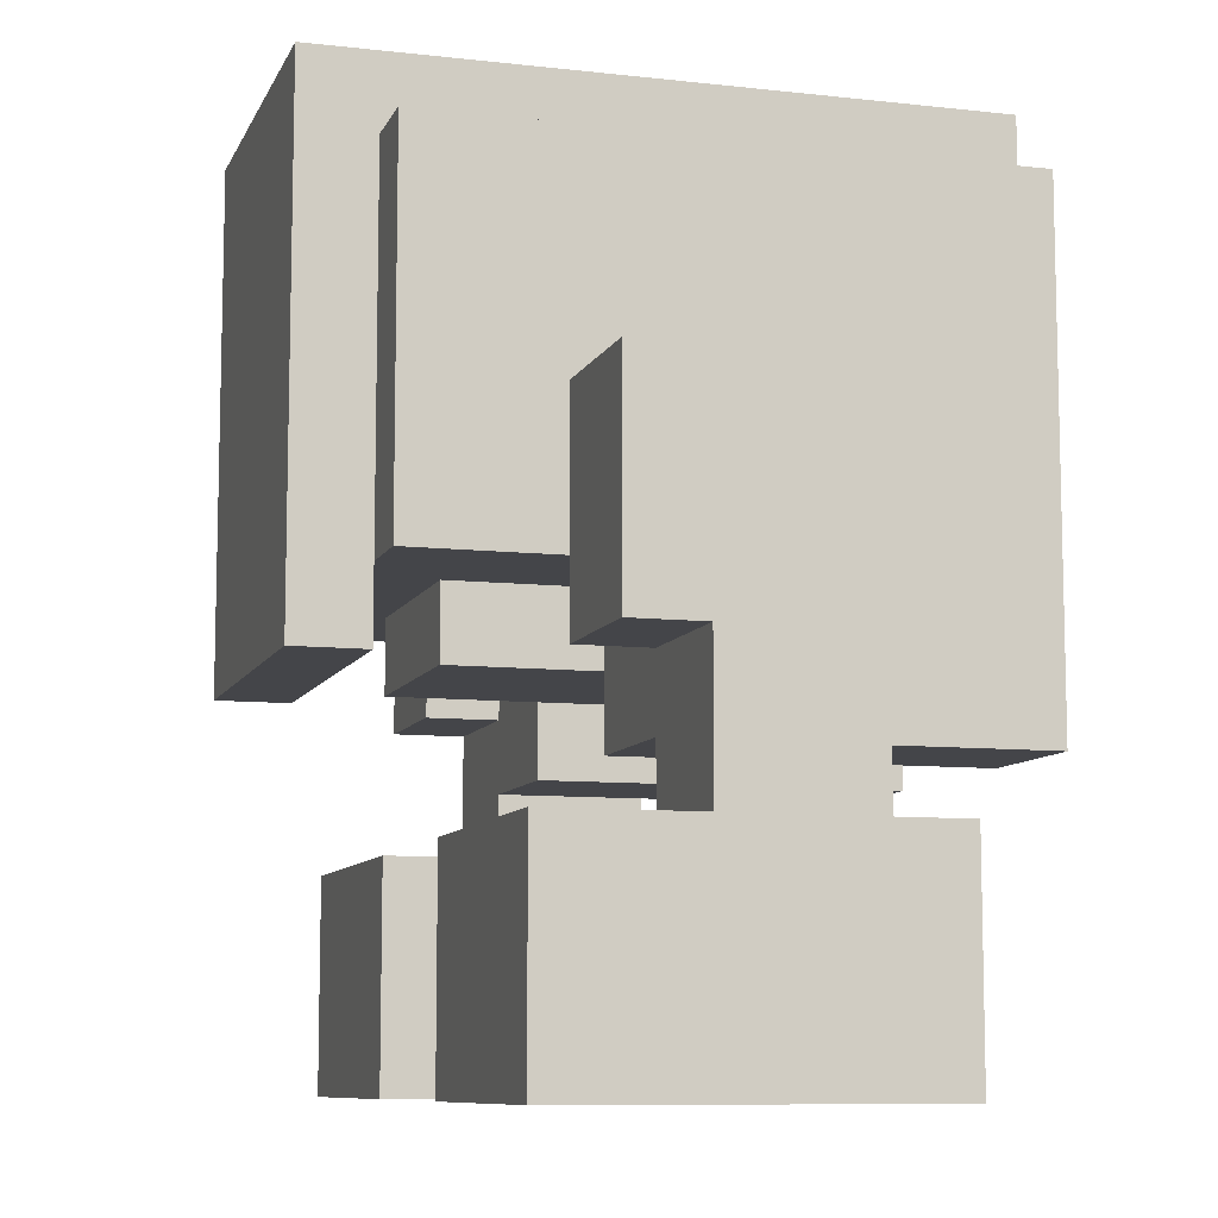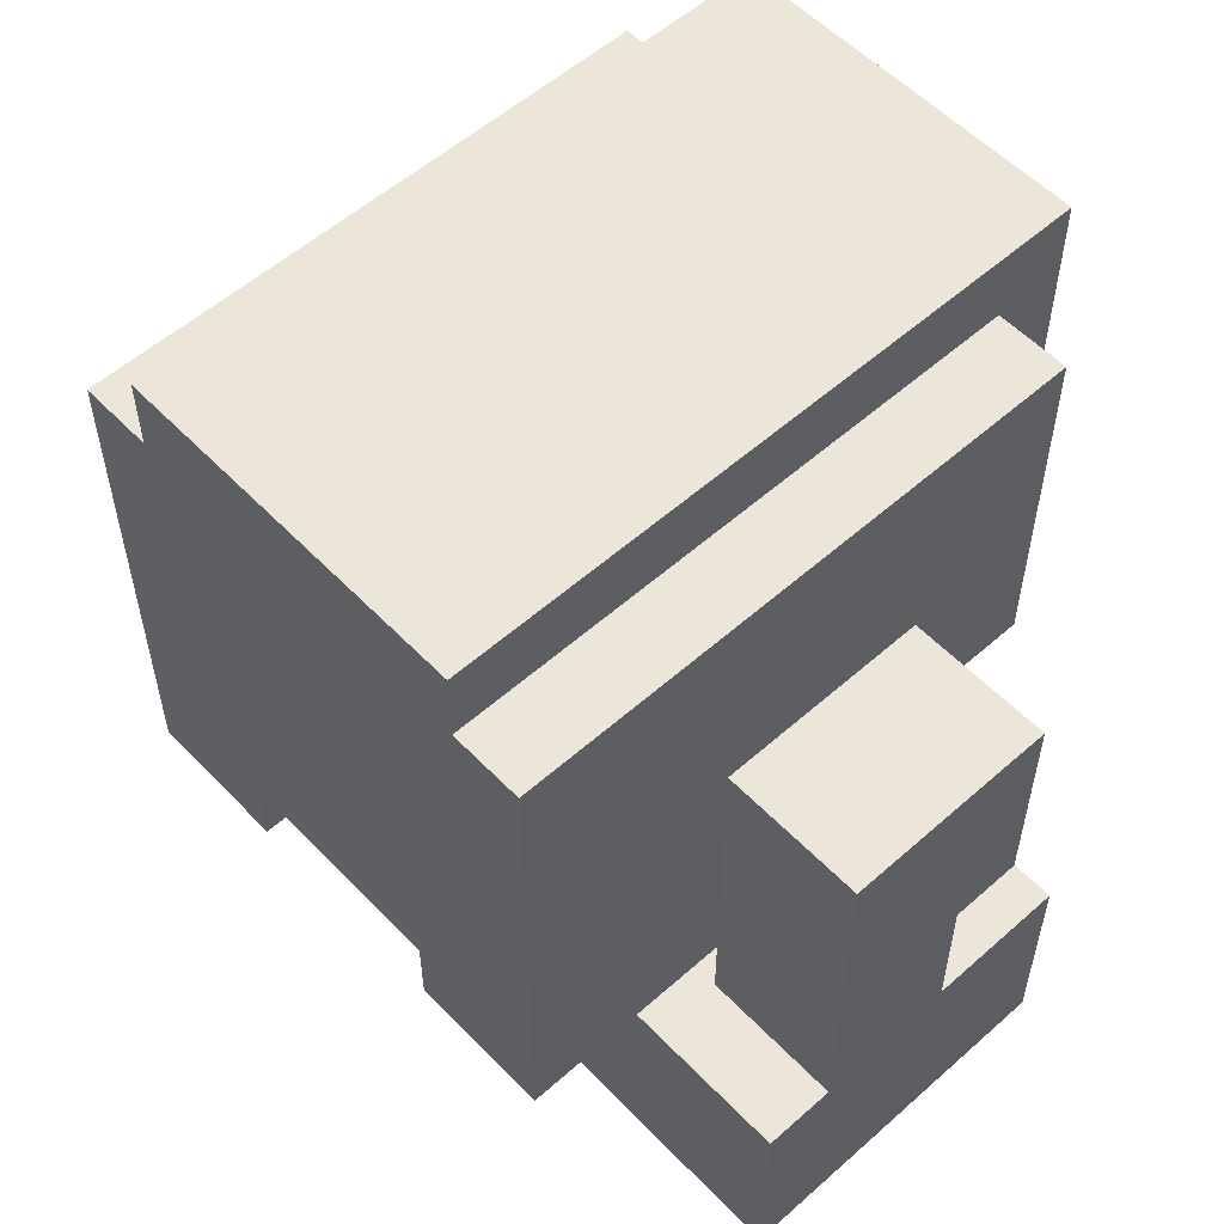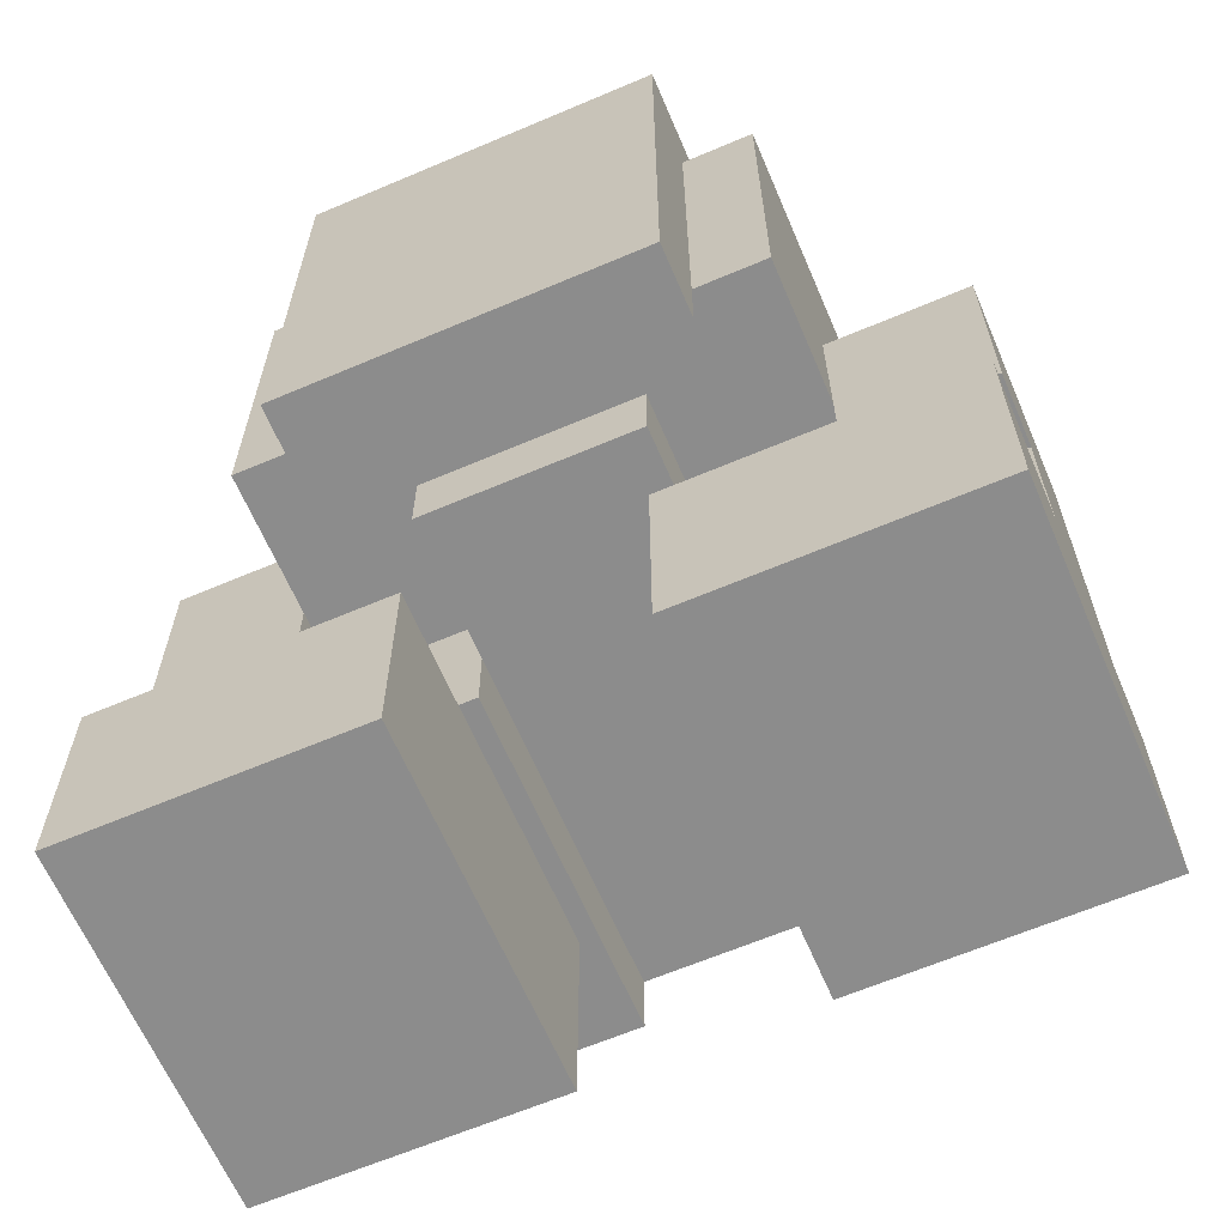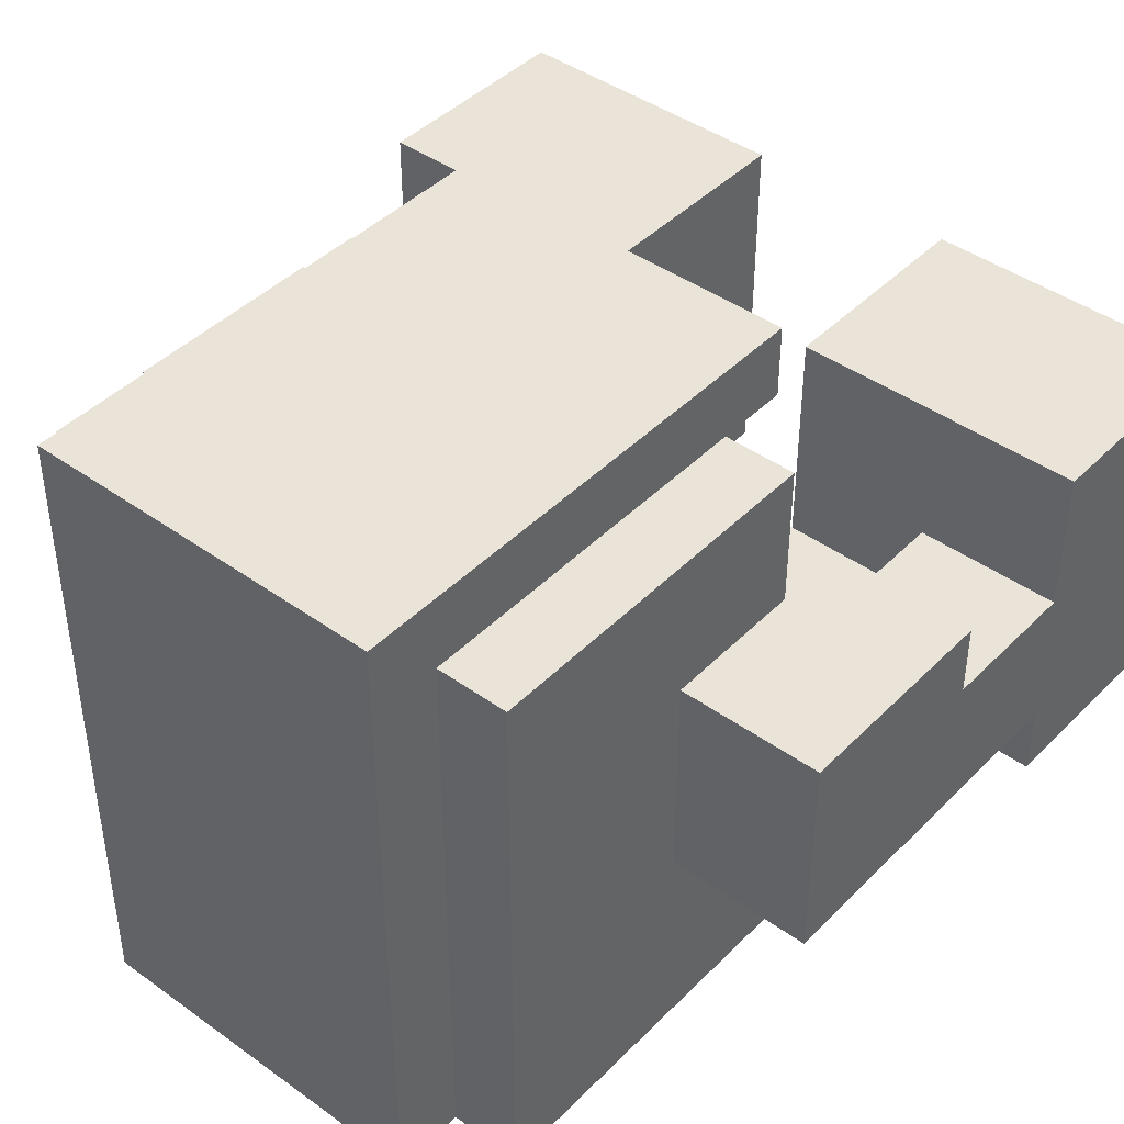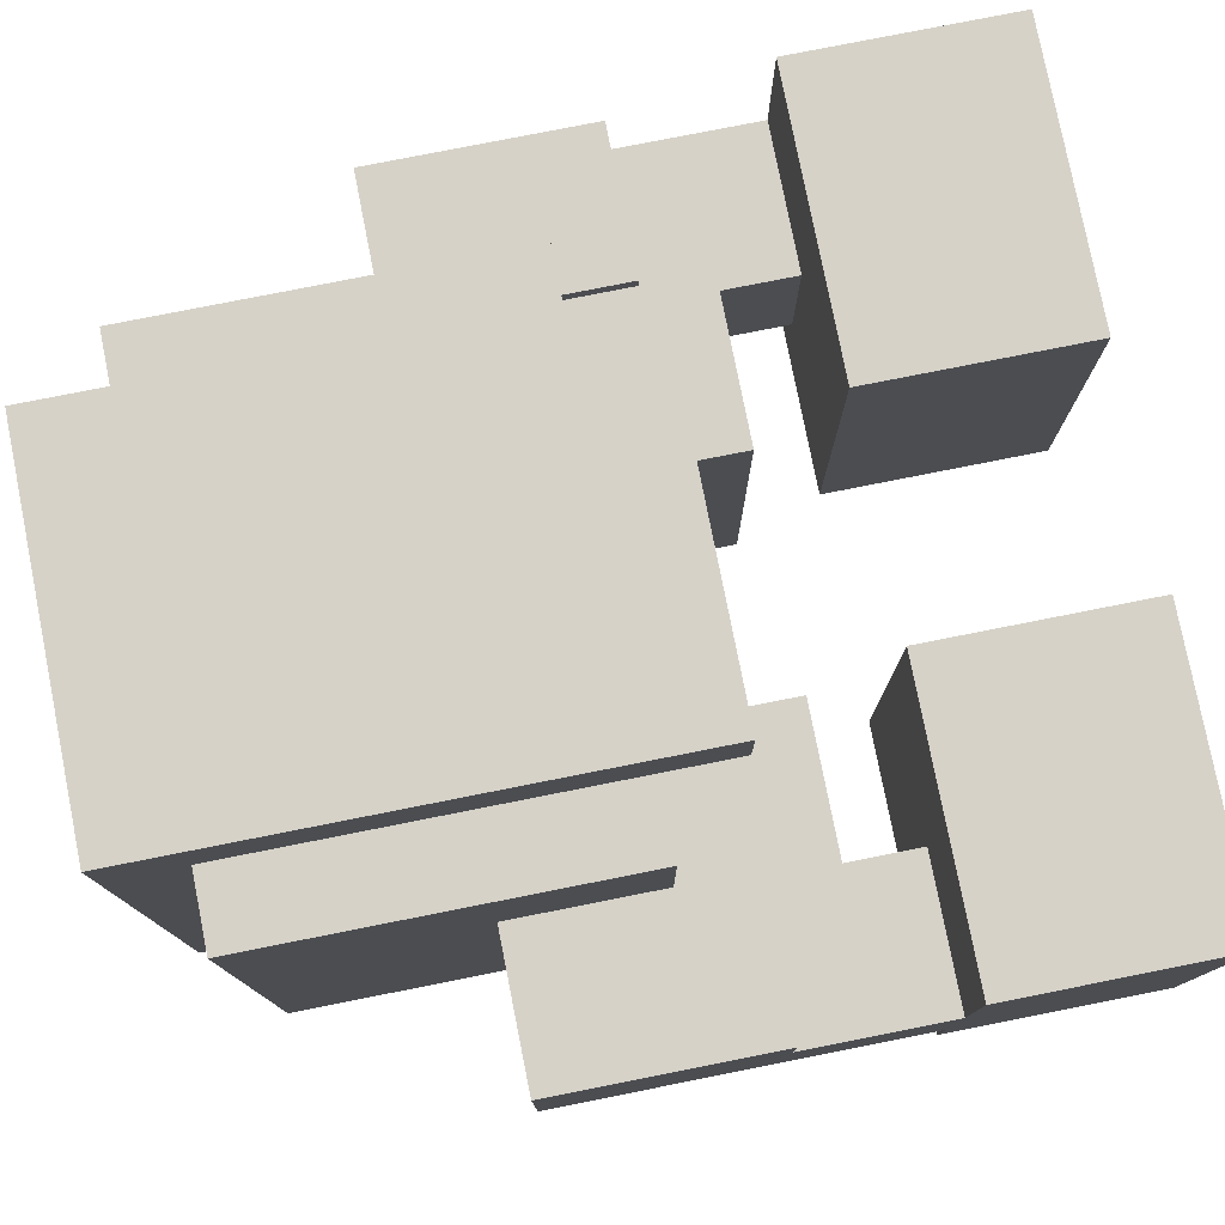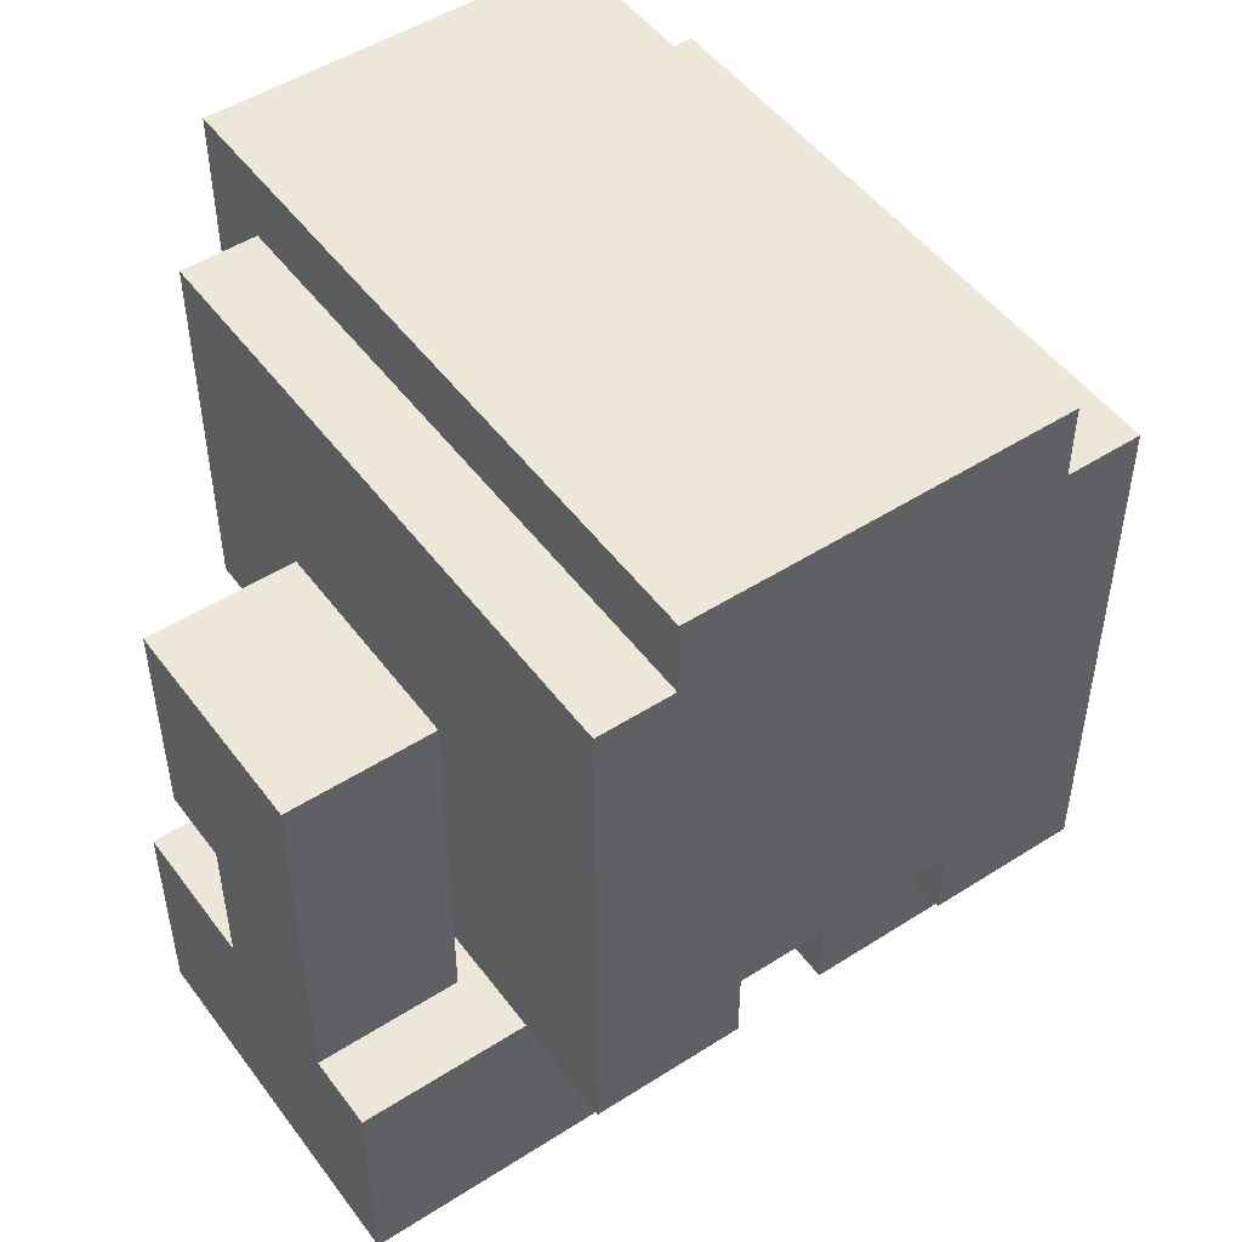
<metadata>
{"format":"obj","ext":"obj","renderer":"f3d","projection":"perspective","resolution":1024,"background":"white","views":[{"elev":-9.1,"azim":-106.6,"up":"+Z"},{"elev":55.7,"azim":47.1,"up":"+Z"},{"elev":-64.2,"azim":-156.8,"up":"+Z"},{"elev":42.9,"azim":40.4,"up":"+Y"},{"elev":78.4,"azim":78.8,"up":"+Y"},{"elev":49.9,"azim":-35.2,"up":"+Z"}]}
</metadata>
<code>
v -5.5 2 -3
v -5.5 2 -6
v -5.5 3 2
v -5.5 3 -3
v -5.5 5 -1
v -5.5 5 -3
v -5.5 6 2
v -5.5 6 -1
v -5.5 7 -3
v -5.5 7 -6
v -3.5 0 5
v -3.5 0 4
v -3.5 0 -2
v -3.5 3 4
v -3.5 3 2
v -3.5 3 -2
v -3.5 6 2
v -3.5 6 -0
v -3.5 8 5
v -3.5 8 -0
v -2.5 0 6
v -2.5 0 5
v -2.5 8 5
v -2.5 8 -0
v -2.5 8 -1
v -2.5 9 6
v -2.5 9 -1
v -1.5 5 -0
v -1.5 5 -1
v -1.5 7 -0
v -1.5 7 -1
v 1.5 0 -1
v 1.5 0 -2
v 1.5 2 -3
v 1.5 2 -6
v 1.5 5 -1
v 1.5 5 -2
v 1.5 7 -3
v 1.5 7 -6
v 3.5 3 -2
v 3.5 3 -3
v 3.5 5 -0
v 3.5 5 -1
v 3.5 5 -2
v 3.5 5 -3
v 3.5 6 -0
v 3.5 6 -1
v -3.5 3 -2
v -3.5 3 -3
v -3.5 5 -0
v -3.5 5 -1
v -3.5 5 -2
v -3.5 5 -3
v -3.5 6 -0
v -3.5 6 -1
v -1.5 0 -1
v -1.5 0 -2
v -1.5 2 -3
v -1.5 2 -6
v -1.5 5 -1
v -1.5 5 -2
v -1.5 7 -3
v -1.5 7 -6
v 1.5 5 -0
v 1.5 5 -1
v 1.5 7 -0
v 1.5 7 -1
v 2.5 0 6
v 2.5 0 5
v 2.5 8 5
v 2.5 8 -0
v 2.5 8 -1
v 2.5 9 6
v 2.5 9 -1
v 3.5 0 5
v 3.5 0 4
v 3.5 0 -2
v 3.5 3 4
v 3.5 3 2
v 3.5 3 -2
v 3.5 6 2
v 3.5 6 -0
v 3.5 8 5
v 3.5 8 -0
v 5.5 2 -3
v 5.5 2 -6
v 5.5 3 2
v 5.5 3 -3
v 5.5 5 -1
v 5.5 5 -3
v 5.5 6 2
v 5.5 6 -1
v 5.5 7 -3
v 5.5 7 -6
v -2.5 0 6
v -2.5 9 6
v -1.5 2 6
v -1.5 9 6
v 1.5 2 6
v 1.5 9 6
v 2.5 0 6
v 2.5 9 6
v -3.5 0 5
v -3.5 8 5
v -2.5 0 5
v -2.5 8 5
v 2.5 0 5
v 2.5 8 5
v 3.5 0 5
v 3.5 8 5
v -5.5 3 2
v -5.5 6 2
v -3.5 3 2
v -3.5 6 2
v 3.5 3 2
v 3.5 6 2
v 5.5 3 2
v 5.5 6 2
v -5.5 2 -3
v -5.5 3 -3
v -5.5 5 -3
v -5.5 7 -3
v -3.5 3 -3
v -3.5 5 -3
v -1.5 2 -3
v -1.5 7 -3
v 1.5 2 -3
v 1.5 7 -3
v 3.5 3 -3
v 3.5 5 -3
v 5.5 2 -3
v 5.5 3 -3
v 5.5 5 -3
v 5.5 7 -3
v -3.5 5 -0
v -3.5 6 -0
v -3.5 8 -0
v -2.5 8 -0
v -1.5 5 -0
v -1.5 7 -0
v -1.5 8 -0
v 1.5 5 -0
v 1.5 7 -0
v 1.5 8 -0
v 2.5 8 -0
v 3.5 5 -0
v 3.5 6 -0
v 3.5 8 -0
v -5.5 5 -1
v -5.5 6 -1
v -3.5 5 -1
v -3.5 6 -1
v -2.5 8 -1
v -2.5 9 -1
v -1.5 0 -1
v -1.5 5 -1
v -1.5 7 -1
v -1.5 8 -1
v -1.5 9 -1
v 1.5 0 -1
v 1.5 5 -1
v 1.5 7 -1
v 1.5 8 -1
v 1.5 9 -1
v 2.5 8 -1
v 2.5 9 -1
v 3.5 5 -1
v 3.5 6 -1
v 5.5 5 -1
v 5.5 6 -1
v -3.5 0 -2
v -3.5 3 -2
v -3.5 5 -2
v -1.5 0 -2
v -1.5 5 -2
v 1.5 0 -2
v 1.5 5 -2
v 3.5 0 -2
v 3.5 3 -2
v 3.5 5 -2
v -5.5 2 -6
v -5.5 7 -6
v -4.5 2 -6
v -4.5 6 -6
v -2.5 2 -6
v -2.5 6 -6
v -1.5 2 -6
v -1.5 7 -6
v 1.5 2 -6
v 1.5 7 -6
v 2.5 2 -6
v 2.5 6 -6
v 4.5 2 -6
v 4.5 6 -6
v 5.5 2 -6
v 5.5 7 -6
v -2.5 0 6
v 2.5 0 6
v -3.5 0 5
v -2.5 0 5
v 2.5 0 5
v 3.5 0 5
v -3.5 0 4
v -2.5 0 4
v 2.5 0 4
v 3.5 0 4
v -2.5 0 -1
v -1.5 0 -1
v 1.5 0 -1
v 2.5 0 -1
v -3.5 0 -2
v -1.5 0 -2
v 1.5 0 -2
v 3.5 0 -2
v -5.5 2 -3
v -1.5 2 -3
v 1.5 2 -3
v 5.5 2 -3
v -4.5 2 -5
v -2.5 2 -5
v 2.5 2 -5
v 4.5 2 -5
v -5.5 2 -6
v -4.5 2 -6
v -2.5 2 -6
v -1.5 2 -6
v 1.5 2 -6
v 2.5 2 -6
v 4.5 2 -6
v 5.5 2 -6
v -5.5 3 2
v -3.5 3 2
v 3.5 3 2
v 5.5 3 2
v -3.5 3 -2
v 3.5 3 -2
v -5.5 3 -3
v -3.5 3 -3
v 3.5 3 -3
v 5.5 3 -3
v -2.5 8 -0
v -1.5 8 -0
v 1.5 8 -0
v 2.5 8 -0
v -2.5 8 -1
v -1.5 8 -1
v 1.5 8 -1
v 2.5 8 -1
v -3.5 5 -0
v -1.5 5 -0
v 1.5 5 -0
v 3.5 5 -0
v -5.5 5 -1
v -3.5 5 -1
v -1.5 5 -1
v 1.5 5 -1
v 3.5 5 -1
v 5.5 5 -1
v -3.5 5 -2
v -1.5 5 -2
v 1.5 5 -2
v 3.5 5 -2
v -5.5 5 -3
v -3.5 5 -3
v 3.5 5 -3
v 5.5 5 -3
v -5.5 6 2
v -3.5 6 2
v 3.5 6 2
v 5.5 6 2
v -3.5 6 -0
v 3.5 6 -0
v -5.5 6 -1
v -3.5 6 -1
v 3.5 6 -1
v 5.5 6 -1
v -1.5 7 -0
v 1.5 7 -0
v -1.5 7 -1
v 1.5 7 -1
v -5.5 7 -3
v -1.5 7 -3
v 1.5 7 -3
v 5.5 7 -3
v -5.5 7 -6
v -1.5 7 -6
v 1.5 7 -6
v 5.5 7 -6
v -3.5 8 5
v -2.5 8 5
v 2.5 8 5
v 3.5 8 5
v -3.5 8 -0
v -2.5 8 -0
v 2.5 8 -0
v 3.5 8 -0
v -2.5 9 6
v -1.5 9 6
v 1.5 9 6
v 2.5 9 6
v -2.5 9 -1
v -1.5 9 -1
v 1.5 9 -1
v 2.5 9 -1
f 4 2 1
f 5 4 3
f 6 2 4
f 6 4 5
f 7 5 3
f 8 5 7
f 9 2 6
f 10 2 9
f 14 12 11
f 14 13 12
f 15 13 14
f 16 13 15
f 17 15 14
f 19 14 11
f 19 18 17
f 19 17 14
f 20 18 19
f 23 22 21
f 26 23 21
f 26 25 24
f 26 24 23
f 27 25 26
f 30 29 28
f 31 29 30
f 36 33 32
f 37 33 36
f 38 35 34
f 39 35 38
f 44 41 40
f 45 41 44
f 46 43 42
f 47 43 46
f 48 49 52
f 52 49 53
f 50 51 54
f 54 51 55
f 56 57 60
f 60 57 61
f 58 59 62
f 62 59 63
f 64 65 66
f 66 65 67
f 68 69 70
f 68 70 73
f 71 72 73
f 70 71 73
f 73 72 74
f 75 76 78
f 76 77 78
f 78 77 79
f 79 77 80
f 78 79 81
f 75 78 83
f 81 82 83
f 78 81 83
f 83 82 84
f 85 86 88
f 87 88 89
f 88 86 90
f 89 88 90
f 87 89 91
f 91 89 92
f 90 86 93
f 93 86 94
f 97 96 95
f 98 96 97
f 99 97 95
f 99 98 97
f 100 98 99
f 101 99 95
f 101 100 99
f 102 100 101
f 105 104 103
f 106 104 105
f 109 108 107
f 110 108 109
f 113 112 111
f 114 112 113
f 117 116 115
f 118 116 117
f 123 120 119
f 124 122 121
f 125 123 119
f 125 124 123
f 126 122 124
f 126 124 125
f 129 128 127
f 130 128 129
f 131 129 127
f 132 129 131
f 133 128 130
f 134 128 133
f 135 136 138
f 136 137 138
f 135 138 139
f 139 138 140
f 140 138 141
f 140 141 143
f 143 141 144
f 142 143 145
f 143 144 145
f 142 145 146
f 146 145 147
f 147 145 148
f 149 150 151
f 151 150 152
f 153 154 158
f 158 154 159
f 156 157 160
f 155 156 160
f 160 157 161
f 161 157 162
f 158 159 163
f 163 159 164
f 163 164 165
f 165 164 166
f 167 168 169
f 169 168 170
f 171 172 174
f 172 173 174
f 174 173 175
f 176 177 178
f 178 177 179
f 179 177 180
f 181 182 183
f 183 182 184
f 183 184 185
f 184 182 186
f 185 184 186
f 185 186 187
f 186 182 188
f 187 186 188
f 189 190 191
f 191 190 192
f 191 192 193
f 192 190 194
f 193 192 194
f 193 194 195
f 194 190 196
f 195 194 196
f 200 198 197
f 201 198 200
f 203 200 199
f 203 202 201
f 203 201 200
f 204 202 203
f 205 202 204
f 206 202 205
f 207 204 203
f 207 205 204
f 208 205 207
f 209 205 208
f 210 206 205
f 210 205 209
f 211 207 203
f 211 208 207
f 212 208 211
f 213 210 209
f 214 206 210
f 214 210 213
f 219 216 215
f 220 216 219
f 221 218 217
f 222 218 221
f 223 219 215
f 224 220 219
f 224 219 223
f 225 216 220
f 225 220 224
f 226 216 225
f 227 221 217
f 228 222 221
f 228 221 227
f 229 218 222
f 229 222 228
f 230 218 229
f 235 232 231
f 236 234 233
f 237 235 231
f 238 235 237
f 239 234 236
f 240 234 239
f 245 242 241
f 246 243 242
f 246 242 245
f 247 244 243
f 247 243 246
f 248 244 247
f 249 250 254
f 254 250 255
f 251 252 256
f 256 252 257
f 254 255 259
f 253 254 259
f 259 255 260
f 257 258 261
f 256 257 261
f 261 258 262
f 253 259 263
f 263 259 264
f 262 258 265
f 265 258 266
f 267 268 271
f 269 270 272
f 267 271 273
f 273 271 274
f 272 270 275
f 275 270 276
f 277 278 279
f 279 278 280
f 281 282 285
f 285 282 286
f 283 284 287
f 287 284 288
f 289 290 293
f 293 290 294
f 291 292 295
f 295 292 296
f 297 298 301
f 298 299 302
f 301 298 302
f 299 300 303
f 302 299 303
f 303 300 304

</code>
